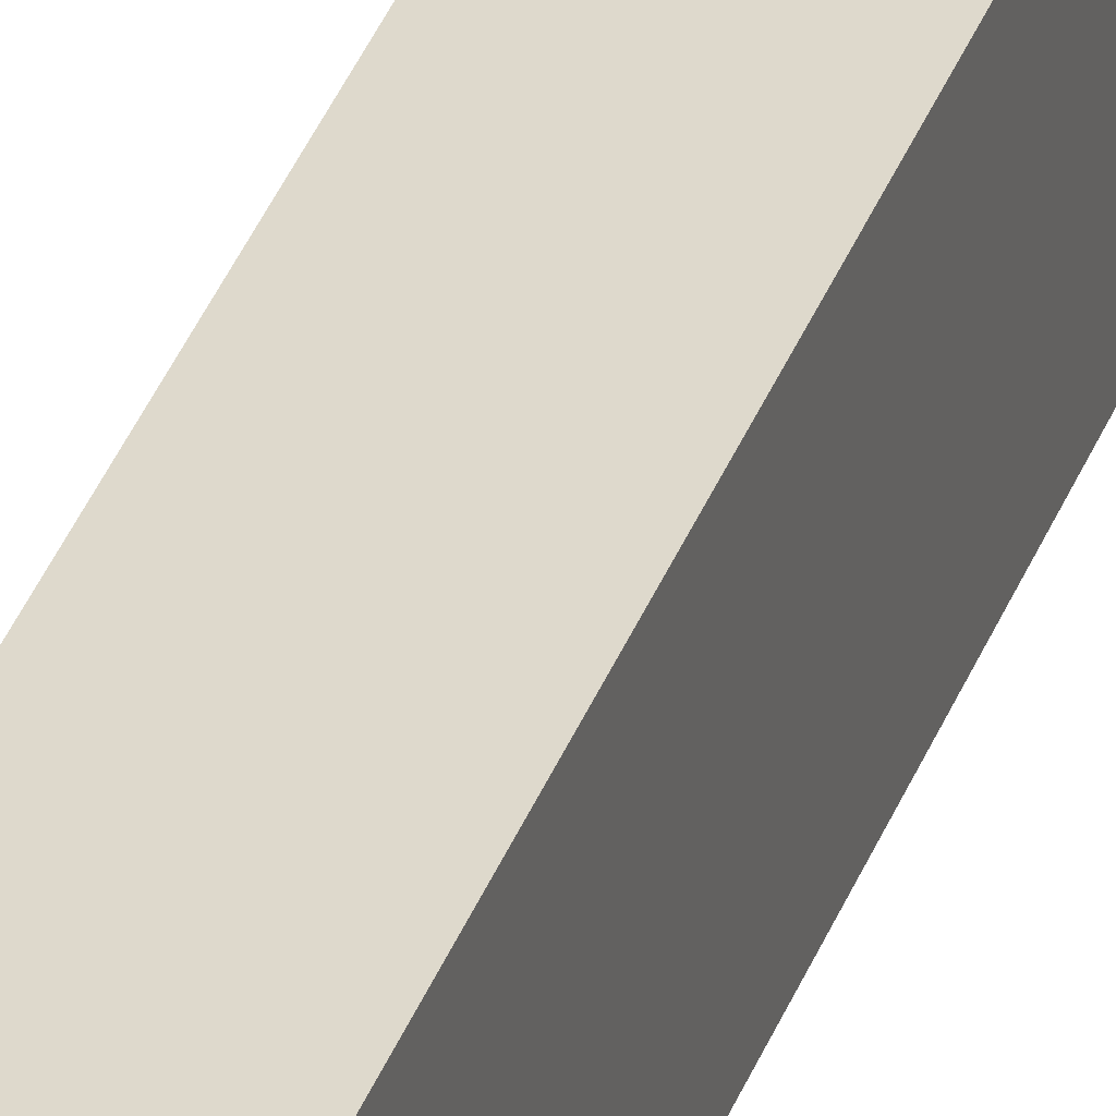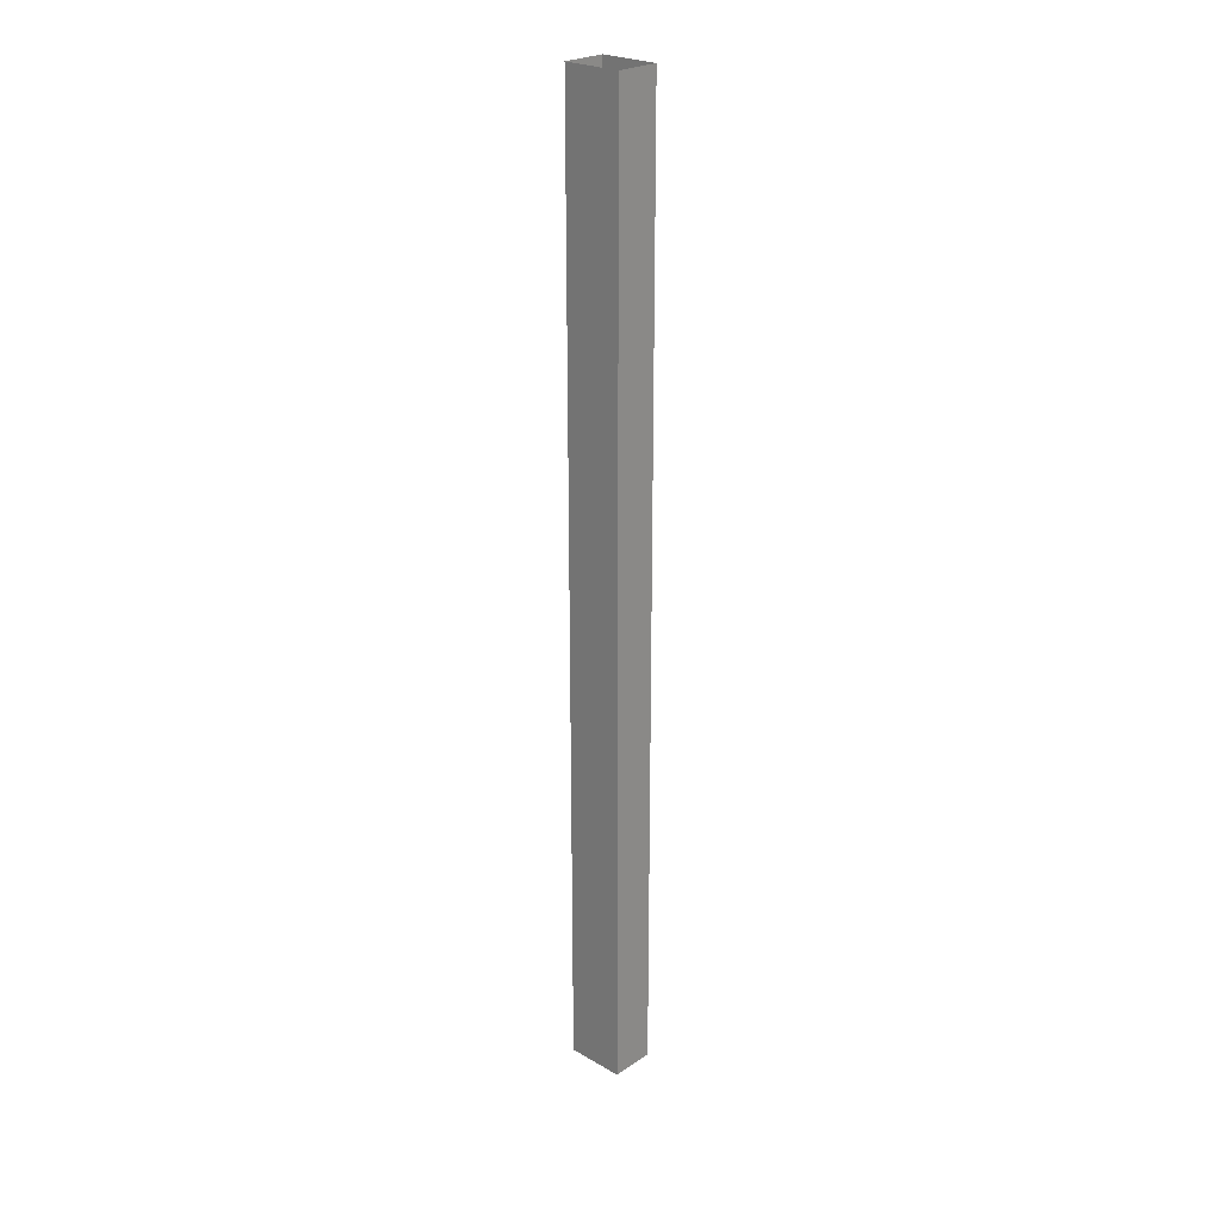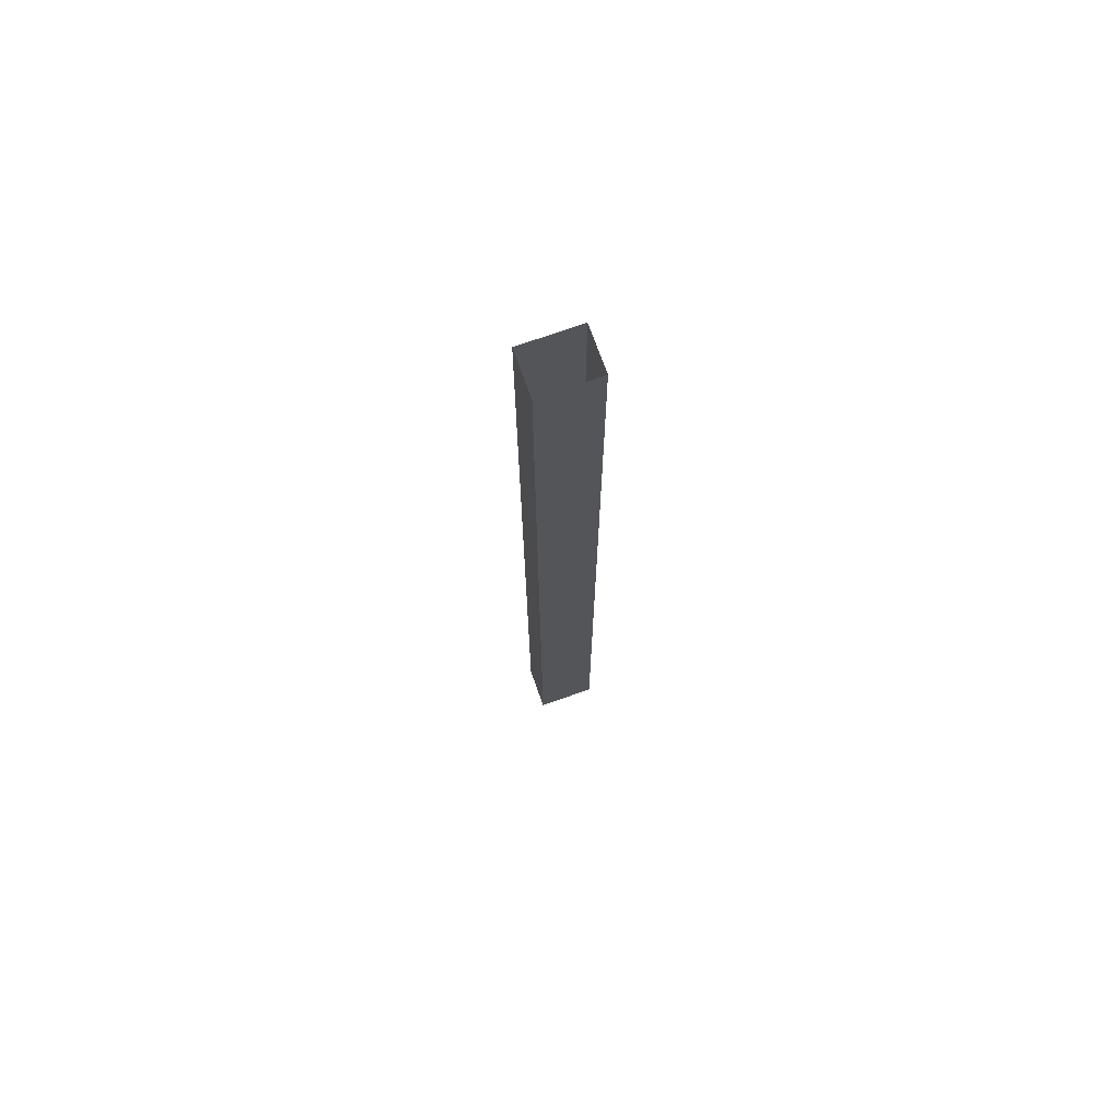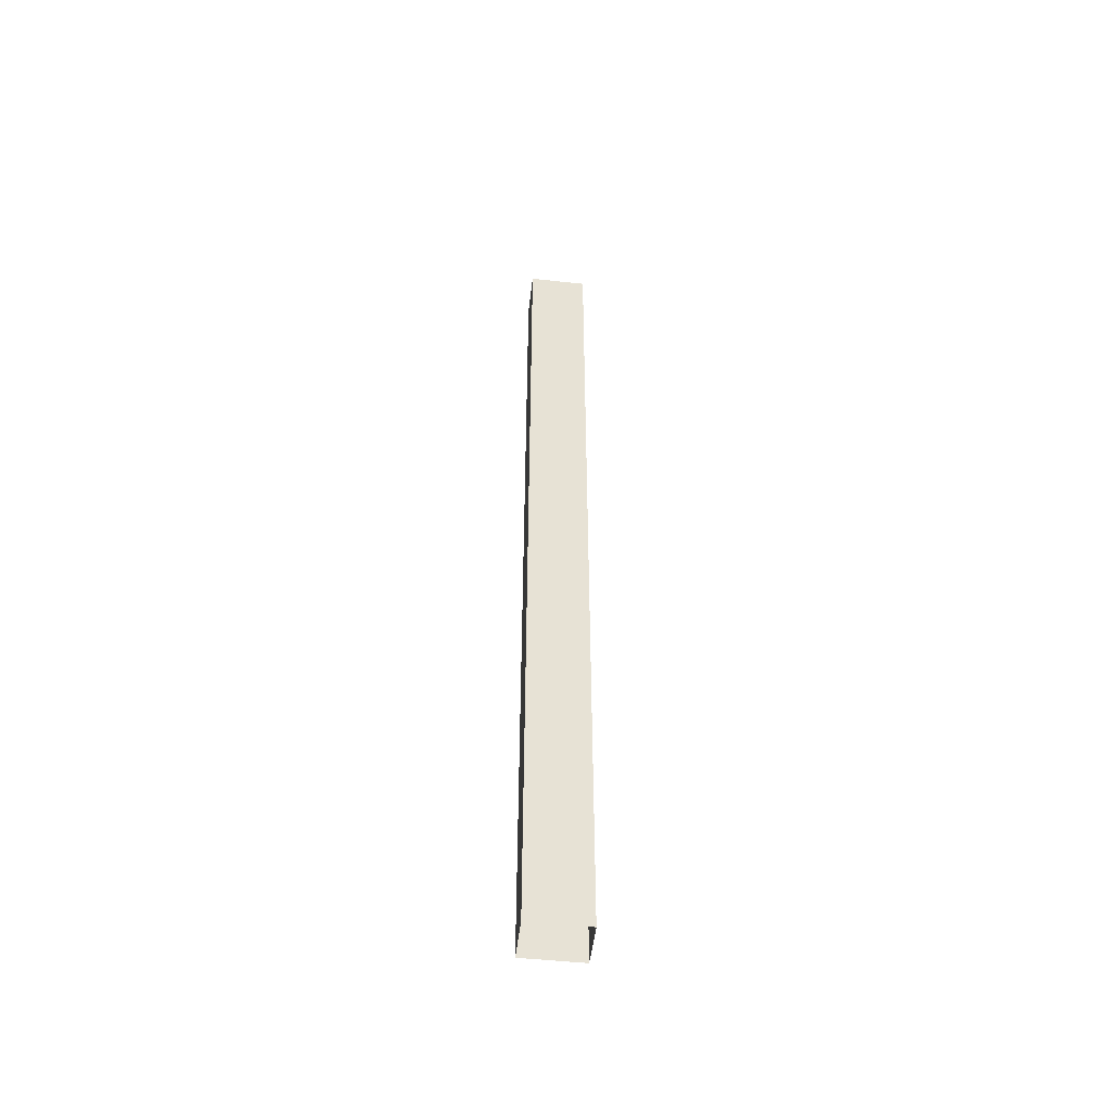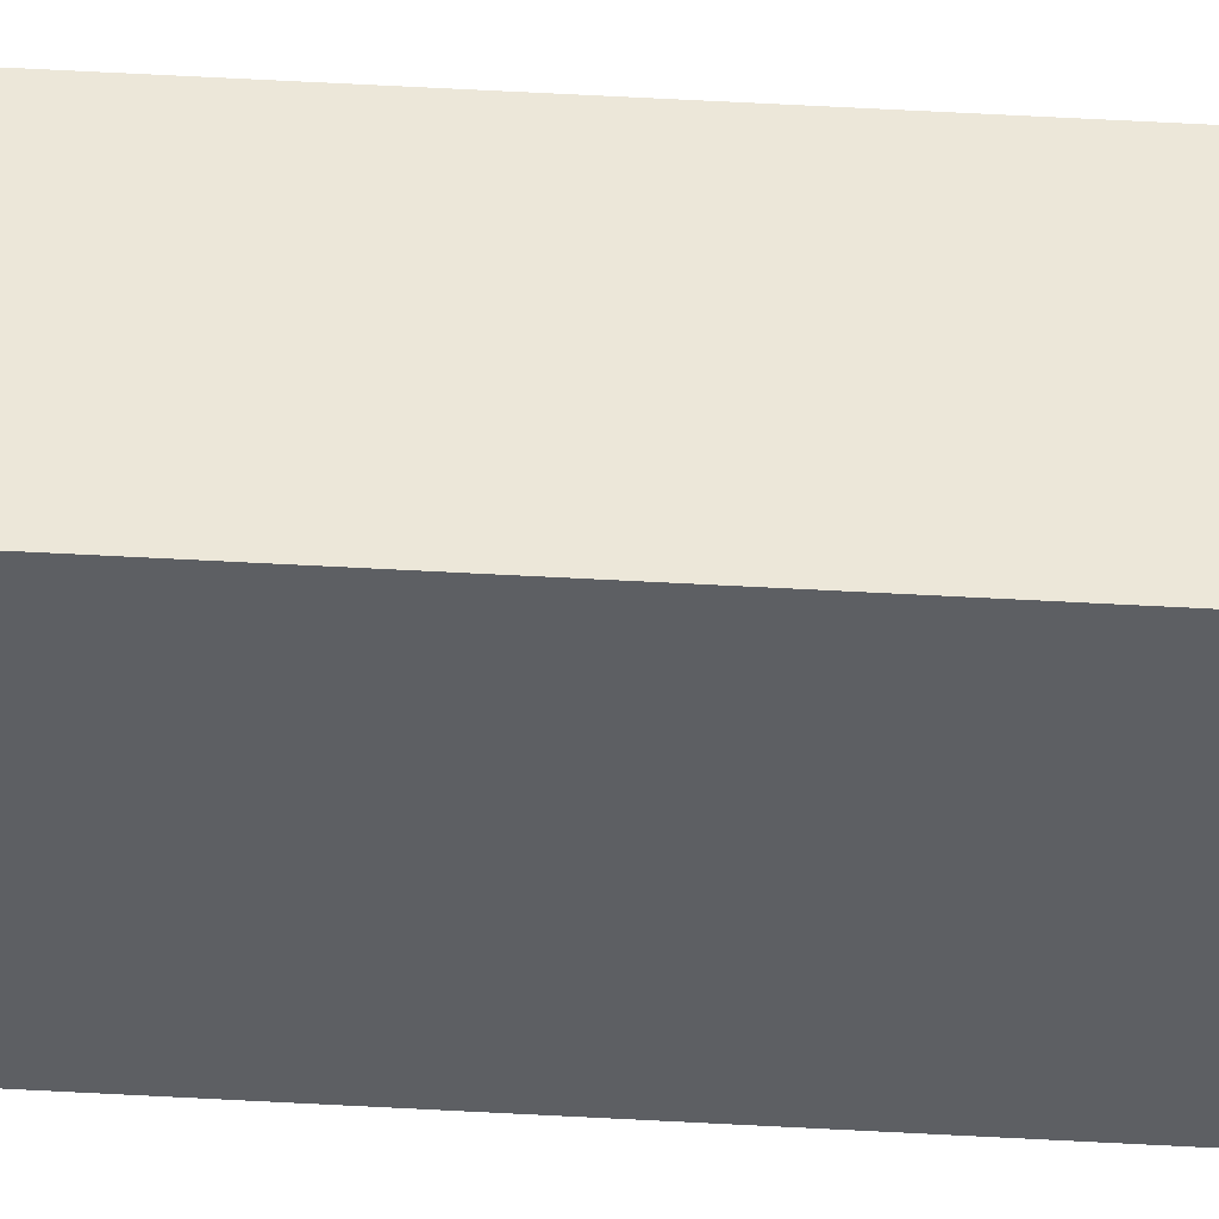
<metadata>
{"format":"obj","ext":"obj","renderer":"f3d","projection":"perspective","resolution":1024,"background":"white","views":[{"elev":32.1,"azim":-162.9,"up":"+Y"},{"elev":24.7,"azim":133.1,"up":"+Z"},{"elev":72.3,"azim":-109.6,"up":"+Z"},{"elev":-50.8,"azim":-96.7,"up":"+Z"},{"elev":49.9,"azim":-86.4,"up":"+Y"}]}
</metadata>
<code>
o model.013_model.021
v -0.4746 -0.1483 0.2818
v -0.4746 -0.1631 0.4004
v -0.4746 -0.1483 0.4004
v -0.4746 -0.1631 0.2818
v -0.4746 -0.1631 0.2818
v -0.4746 -0.1483 0.2818
v -0.4746 -0.1631 0.4004
v -0.4746 -0.1483 0.4004
v -0.4746 -0.1483 0.1038
v -0.4746 -0.1631 0.2225
v -0.4746 -0.1483 0.2225
v -0.4746 -0.1631 0.1038
v -0.4746 -0.1631 0.1038
v -0.4746 -0.1483 0.1038
v -0.4746 -0.1631 0.2225
v -0.4746 -0.1483 0.2225
v -0.4746 -0.1631 -0.1187
v -0.4746 -0.1483 -0.2373
v -0.4746 -0.1631 -0.2373
v -0.4746 -0.1483 -0.1187
v -0.4746 -0.1483 -0.1187
v -0.4746 -0.1631 -0.1187
v -0.4746 -0.1483 -0.2373
v -0.4746 -0.1631 -0.2373
v -0.4746 -0.1483 -0.07416
v -0.4746 -0.1631 0.04449
v -0.4746 -0.1483 0.04449
v -0.4746 -0.1631 -0.07416
v -0.4746 -0.1631 -0.07416
v -0.4746 -0.1483 -0.07416
v -0.4746 -0.1631 0.04449
v -0.4746 -0.1483 0.04449
v -0.5191 -0.1335 -0.4835
v -0.5191 -0.1928 0.4835
v -0.5191 -0.1335 0.4835
v -0.5191 -0.1928 -0.4835
v -0.5191 -0.1928 -0.4835
v -0.5191 -0.1335 -0.4835
v -0.5191 -0.1928 0.4835
v -0.5191 -0.1335 0.4835
v -0.4746 -0.1928 -0.4835
v -0.5191 -0.1928 0.4835
v -0.5191 -0.1928 -0.4835
v -0.4746 -0.1928 0.4835
v -0.4746 -0.1928 0.4835
v -0.4746 -0.1928 -0.4835
v -0.5191 -0.1928 0.4835
v -0.5191 -0.1928 -0.4835
v -0.4746 -0.1928 -0.4835
v -0.4746 -0.1335 0.4835
v -0.4746 -0.1928 0.4835
v -0.4746 -0.1335 -0.4835
v -0.4746 -0.1335 -0.4835
v -0.4746 -0.1928 -0.4835
v -0.4746 -0.1335 0.4835
v -0.4746 -0.1928 0.4835
v -0.5191 -0.1335 0.4835
v -0.4746 -0.1335 -0.4835
v -0.5191 -0.1335 -0.4835
v -0.4746 -0.1335 0.4835
v -0.4746 -0.1335 0.4835
v -0.5191 -0.1335 0.4835
v -0.4746 -0.1335 -0.4835
v -0.5191 -0.1335 -0.4835
f 1 2 3
f 2 1 4
f 5 6 7
f 8 7 6
f 9 10 11
f 10 9 12
f 13 14 15
f 16 15 14
f 17 18 19
f 18 17 20
f 21 22 23
f 24 23 22
f 25 26 27
f 26 25 28
f 29 30 31
f 32 31 30
f 33 34 35
f 34 33 36
f 37 38 39
f 40 39 38
f 41 42 43
f 42 41 44
f 45 46 47
f 48 47 46
f 49 50 51
f 50 49 52
f 53 54 55
f 56 55 54
f 57 58 59
f 58 57 60
f 61 62 63
f 64 63 62

</code>
